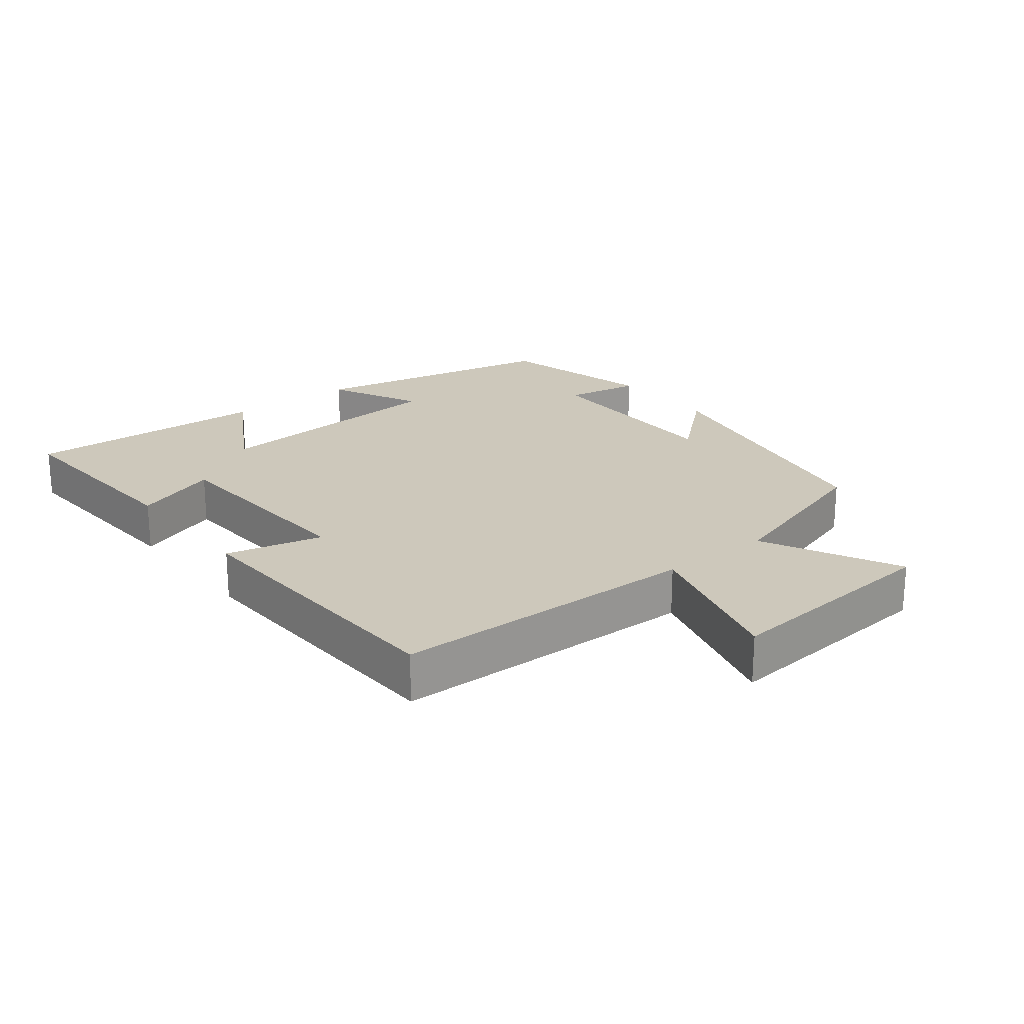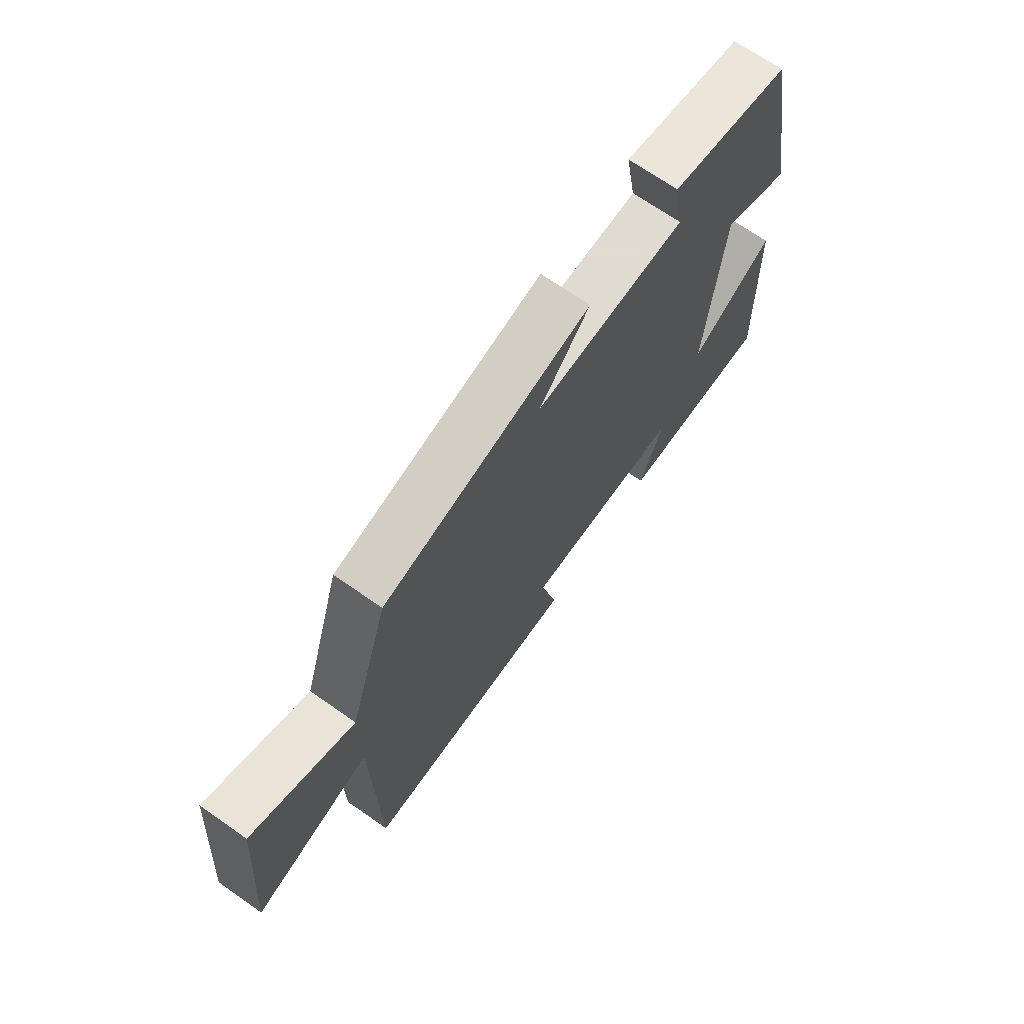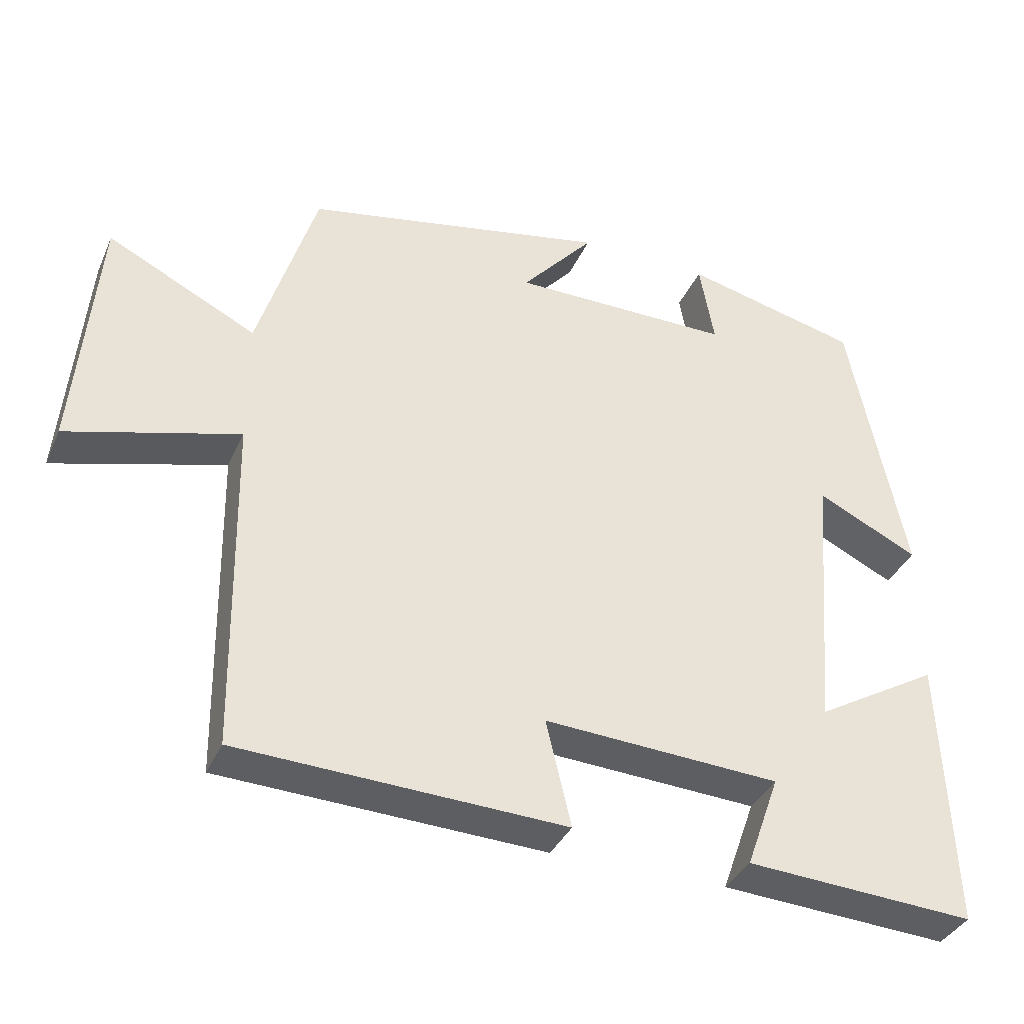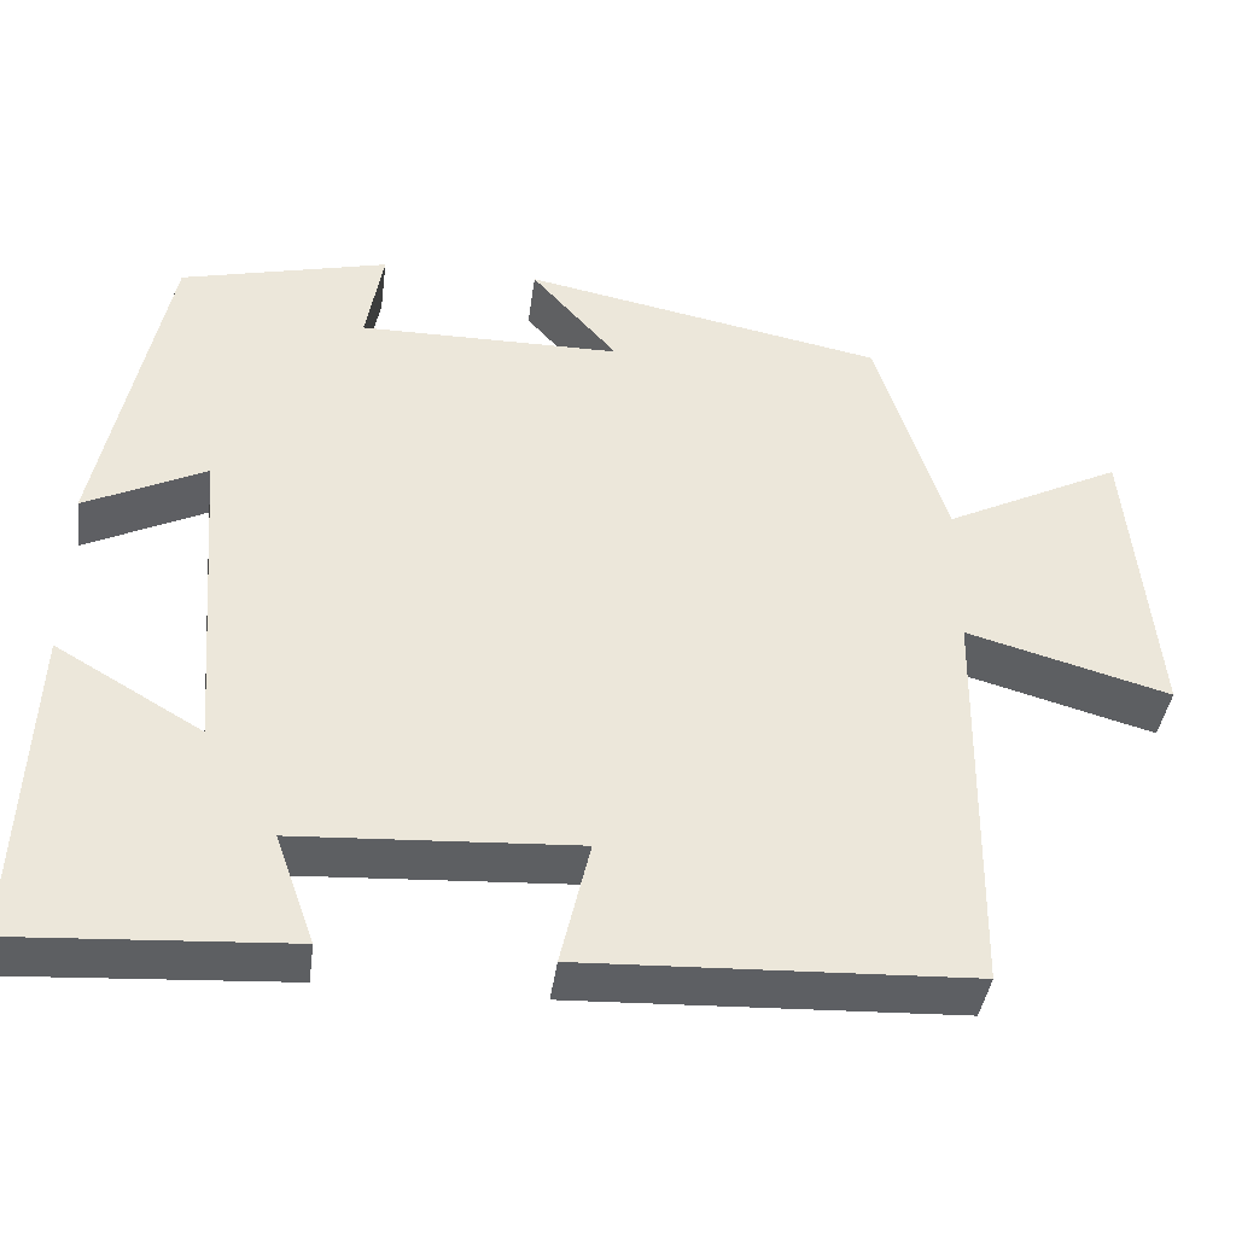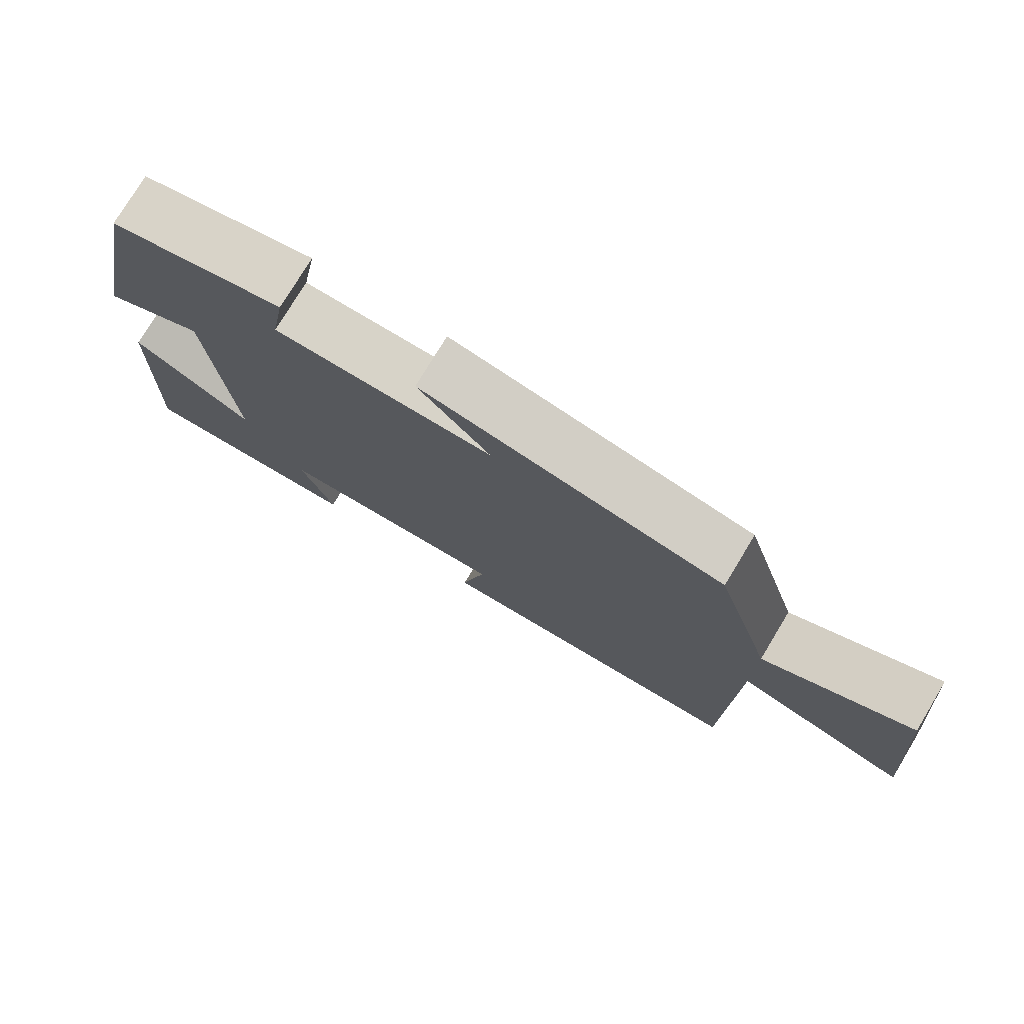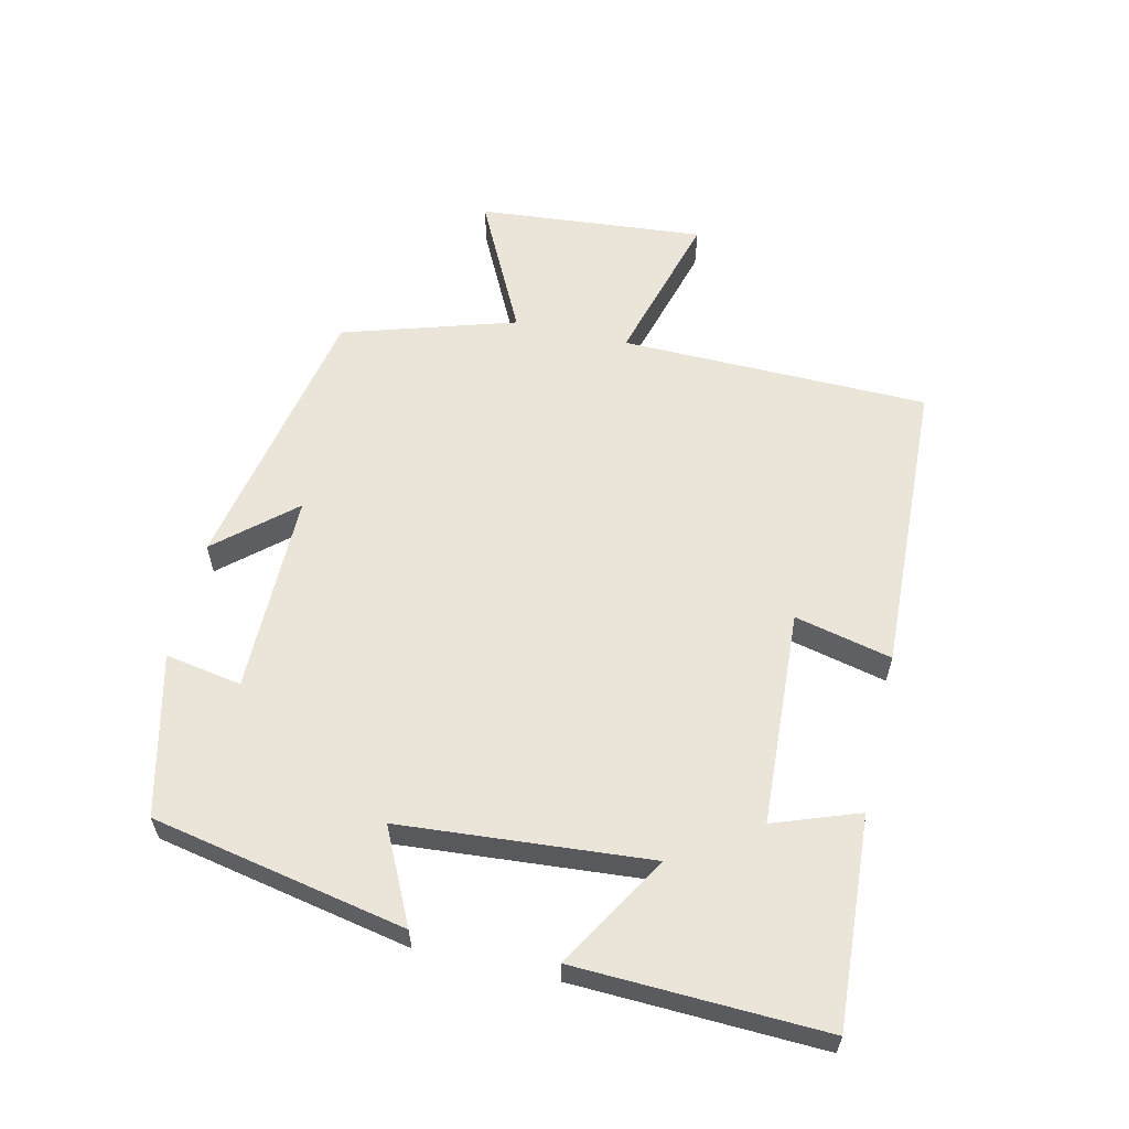
<metadata>
{"format":"obj","ext":"obj","renderer":"f3d","projection":"perspective","resolution":1024,"background":"white","views":[{"elev":22.0,"azim":-128.2,"up":"+Y"},{"elev":69.8,"azim":-55.1,"up":"+Z"},{"elev":-36.8,"azim":-22.0,"up":"+Z"},{"elev":-40.7,"azim":172.5,"up":"+Z"},{"elev":76.5,"azim":-148.9,"up":"+Z"},{"elev":59.3,"azim":103.0,"up":"+Y"}]}
</metadata>
<code>
v 0.424 0.07 0.442
v 0.5 0.07 0.06
v 0.36 0.07 0.128
v 0.33 0.07 -0.246
v 0.5 0.07 -0.146
v 0.514 0.07 -0.519
v 0.199 0.07 -0.5
v 0.245 0.07 -0.372
v -0.079 0.07 -0.354
v -0.045 0.07 -0.5
v -0.492 0.07 -0.482
v -0.5 0.07 -0.017
v -0.735 0.07 -0.083
v -0.705 0.07 0.259
v -0.5 0.07 0.157
v -0.42 0.07 0.417
v -0.002 0.07 0.5
v -0.102 0.07 0.385
v 0.202 0.07 0.385
v 0.182 0.07 0.5
v 0.424 0 0.442
v 0.5 0 0.06
v 0.36 0 0.128
v 0.33 0 -0.246
v 0.5 0 -0.146
v 0.514 0 -0.519
v 0.199 0 -0.5
v 0.245 0 -0.372
v -0.079 0 -0.354
v -0.045 0 -0.5
v -0.492 0 -0.482
v -0.5 0 -0.017
v -0.735 0 -0.083
v -0.705 0 0.259
v -0.5 0 0.157
v -0.42 0 0.417
v -0.002 0 0.5
v -0.102 0 0.385
v 0.202 0 0.385
v 0.182 0 0.5
f 1 2 3
f 20 1 3
f 19 20 3
f 18 19 3 4
f 15 16 17 18
f 15 18 4
f 12 13 14 15
f 11 12 15
f 10 11 15
f 9 10 15
f 8 9 15 4
f 6 7 8
f 5 6 8
f 4 5 8
f 23 22 21
f 23 21 40
f 23 40 39
f 24 23 39 38
f 38 37 36 35
f 24 38 35
f 35 34 33 32
f 35 32 31
f 35 31 30
f 35 30 29
f 24 35 29 28
f 28 27 26
f 28 26 25
f 28 25 24
f 1 21 22 2
f 2 22 23 3
f 3 23 24 4
f 4 24 25 5
f 5 25 26 6
f 6 26 27 7
f 7 27 28 8
f 8 28 29 9
f 9 29 30 10
f 10 30 31 11
f 11 31 32 12
f 12 32 33 13
f 13 33 34 14
f 14 34 35 15
f 15 35 36 16
f 16 36 37 17
f 17 37 38 18
f 18 38 39 19
f 19 39 40 20
f 20 40 21 1

</code>
